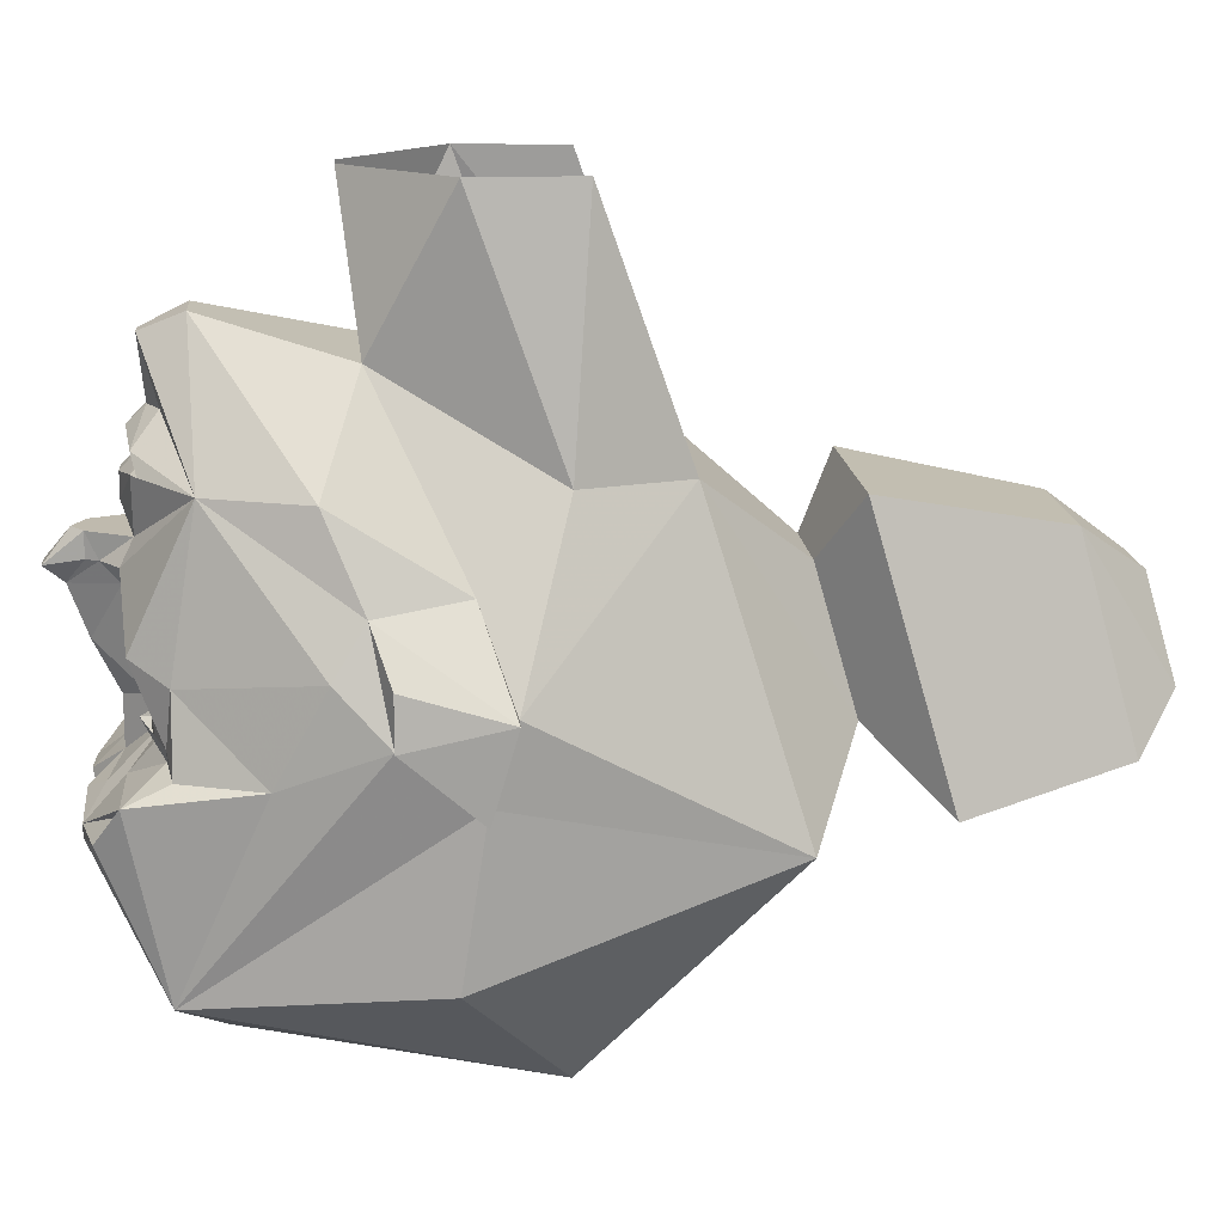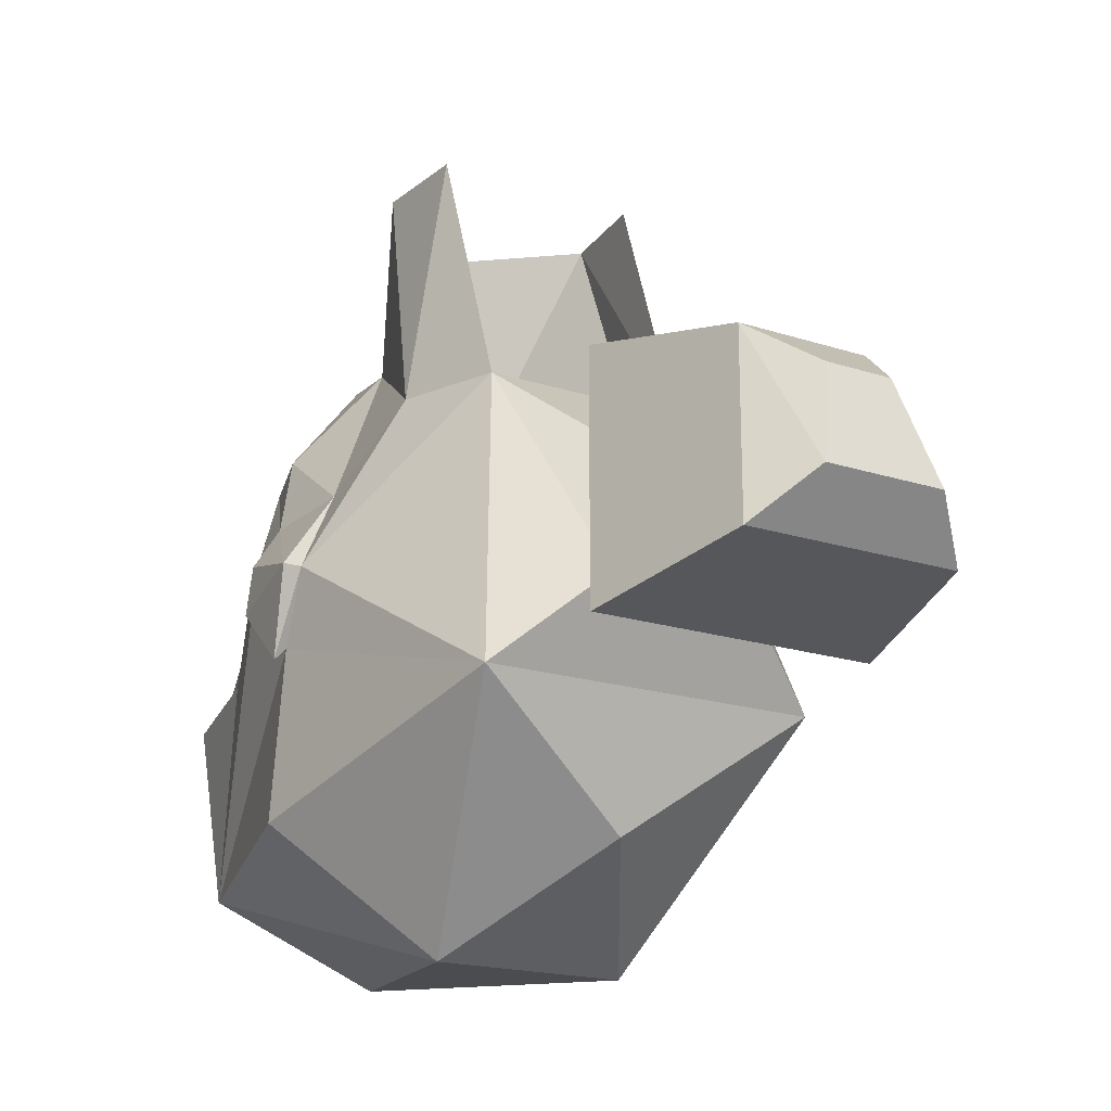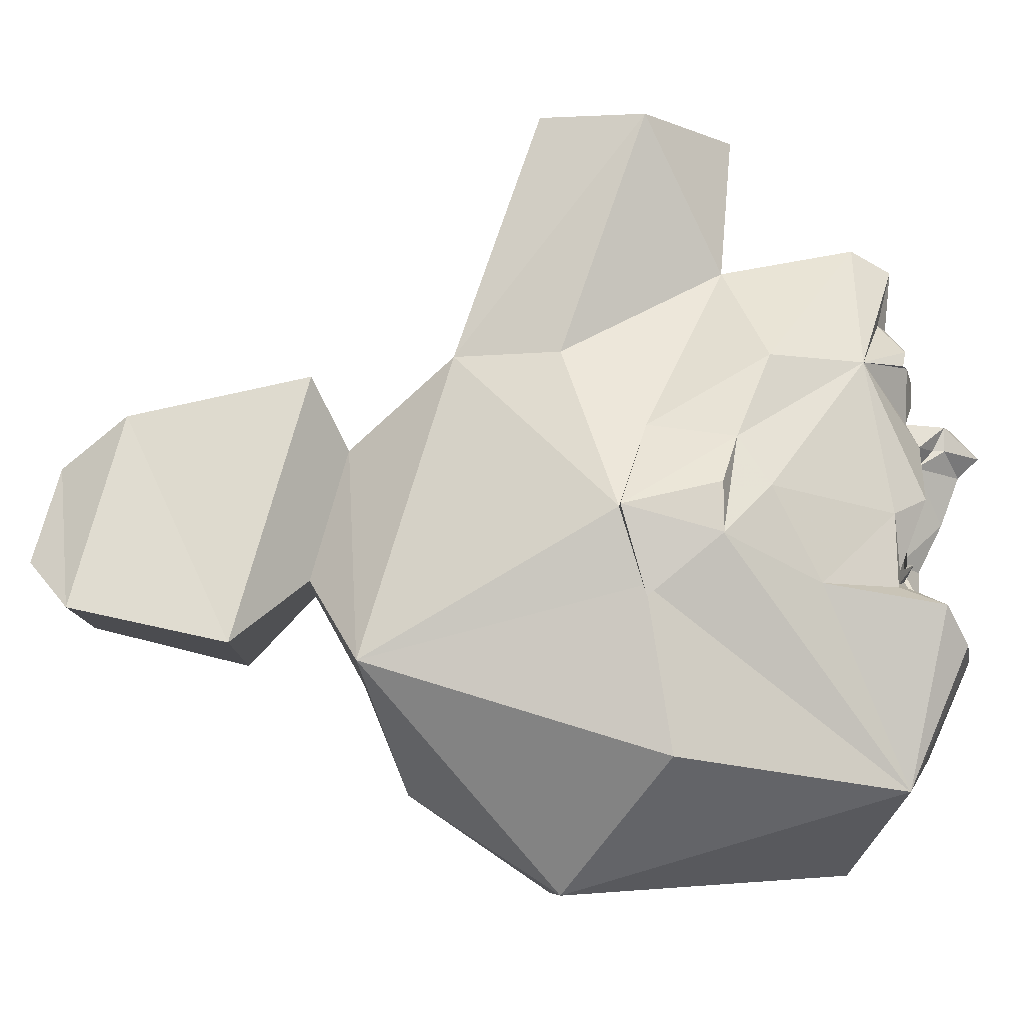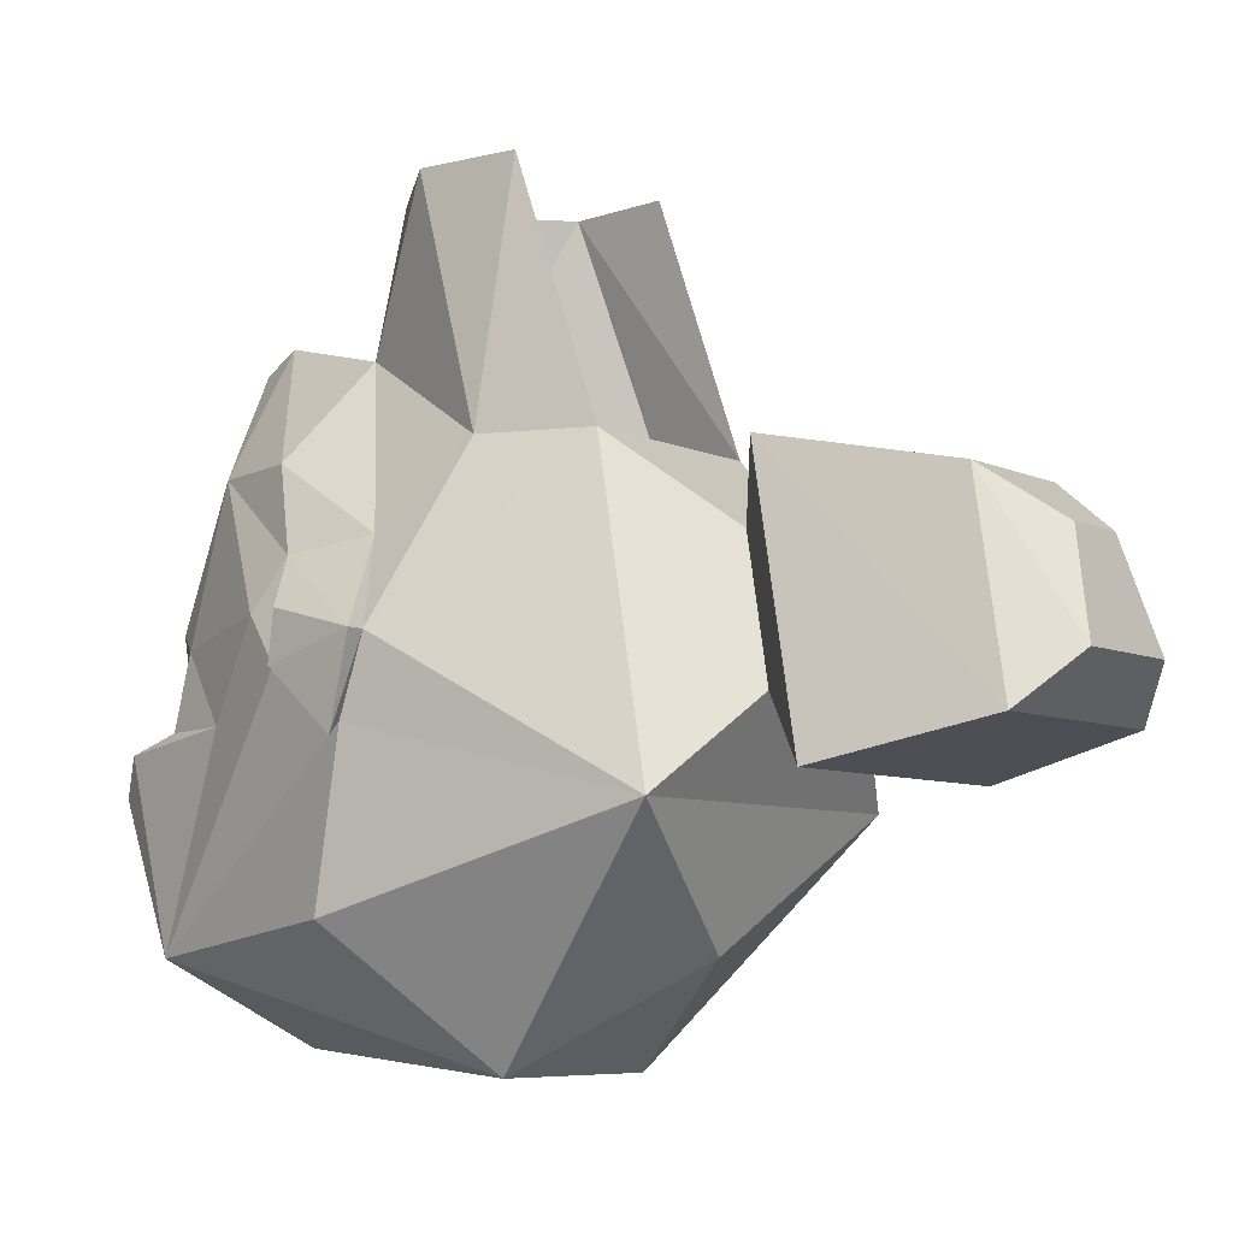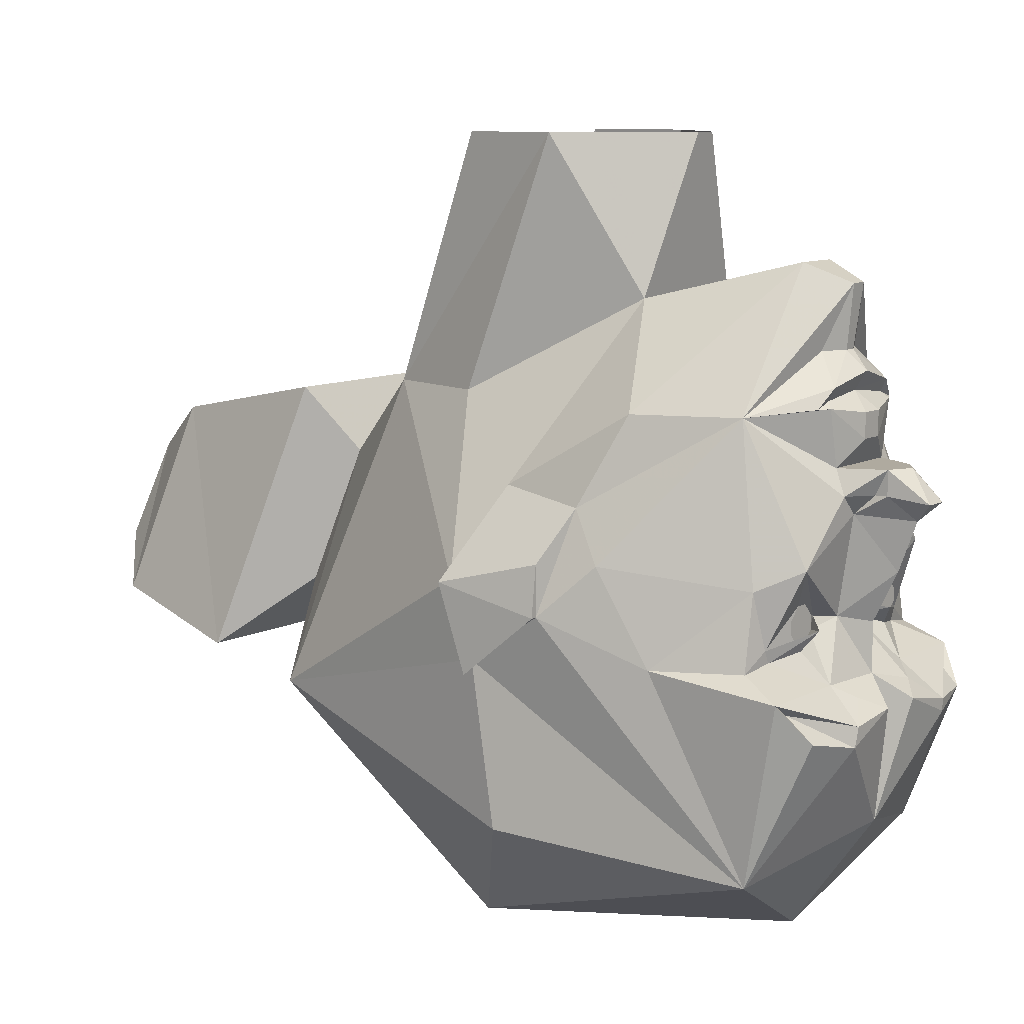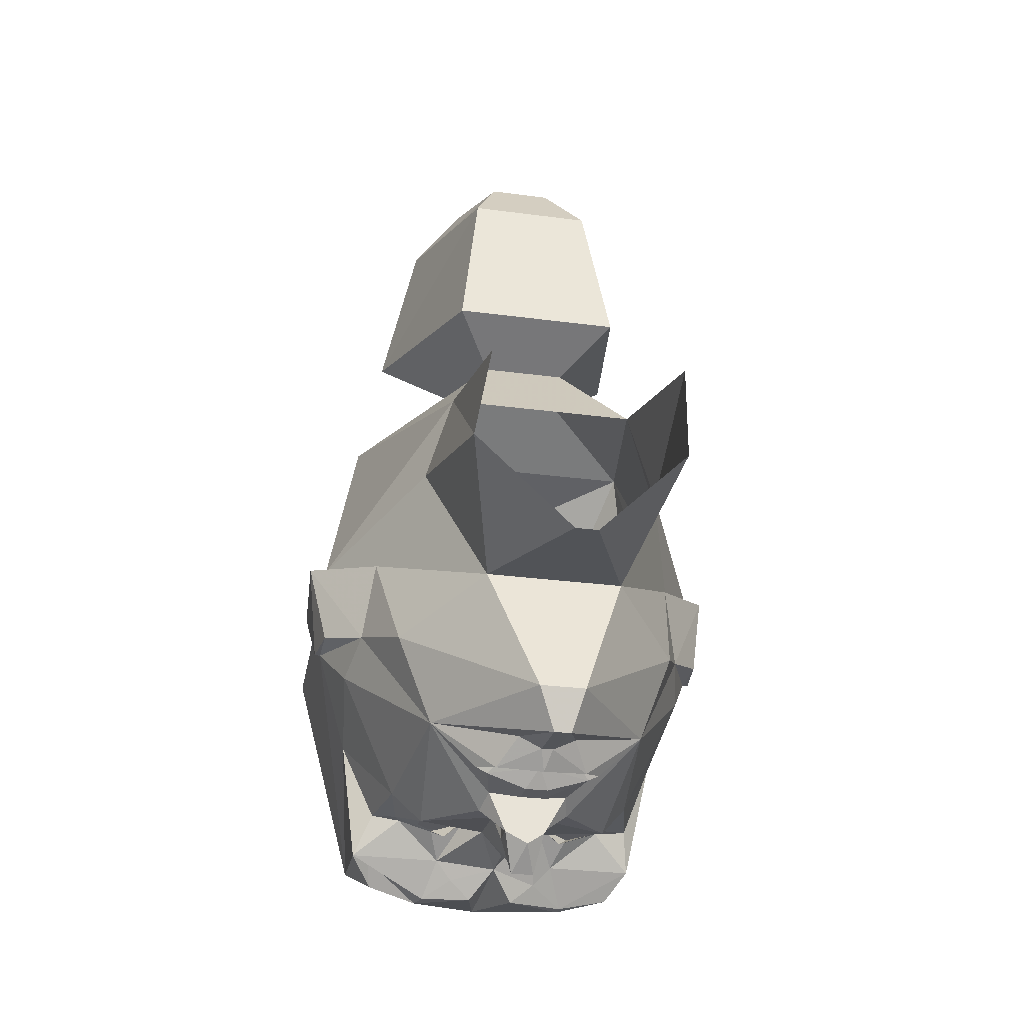
<metadata>
{"format":"obj","ext":"obj","renderer":"f3d","projection":"perspective","resolution":1024,"background":"white","views":[{"elev":15.6,"azim":-95.0,"up":"+Y"},{"elev":-17.7,"azim":-33.3,"up":"+Y"},{"elev":-7.9,"azim":87.9,"up":"+Y"},{"elev":-6.8,"azim":-53.8,"up":"+Y"},{"elev":9.5,"azim":126.5,"up":"+Y"},{"elev":-28.7,"azim":168.7,"up":"+Z"}]}
</metadata>
<code>
v 0.2109 -0.2109 -0.3438
v 0.1875 -0.1875 -0.2891
v 0.2344 -0.1875 -0.1875
v 0.1953 -0.4375 -0.2969
v 0.1797 -0.2578 -0.375
v 0.1875 -0.2266 -0.3438
v 0.1016 -0.25 -0.3906
v 0.08594 -0.2109 -0.3438
v 0.1484 -0.1797 -0.2969
v 0.1562 -0.1641 -0.2969
v 0.1719 -0.09375 -0.2891
v 0.25 -0.07031 -0.125
v 0.2812 -0.1328 -0.0625
v 0.2812 -0.1953 0.03125
v 0.2812 -0.3984 0
v 0.125 -0.5625 0.125
v 0 -0.5391 -0.25
v 0 -0.3906 -0.3594
v 0.1094 -0.2734 -0.3906
v 0.03125 -0.2422 -0.3906
v 0.0625 -0.2266 -0.3672
v 0 -0.2109 -0.3516
v 0.03125 -0.1406 -0.3203
v 0.05469 -0.1562 -0.2969
v 0.1016 -0.1719 -0.3125
v 0.1094 -0.1172 -0.3125
v 0.1328 -0.07031 -0.3359
v 0.1484 0.1016 -0.2578
v 0.2344 -0.007812 -0.08594
v 0.2812 -0.07031 -0.0625
v 0.2891 -0.1328 -0.0625
v 0.2969 -0.2109 0.03125
v 0.2812 -0.1016 0.0625
v 0.2188 -0.2812 0.375
v 0 -0.4375 0.3125
v -0.125 -0.5625 0.125
v -0.1953 -0.4375 -0.2969
v -0.1094 -0.2734 -0.3906
v -0.03125 -0.2422 -0.3906
v -0.2344 -0.1875 -0.1875
v -0.1953 -0.1875 -0.2891
v -0.2031 -0.2109 -0.3438
v -0.2812 -0.1328 -0.0625
v -0.25 -0.07031 -0.125
v -0.1719 -0.09375 -0.2891
v -0.1562 -0.1641 -0.2969
v -0.1484 -0.1797 -0.2969
v -0.08594 -0.2109 -0.3438
v -0.1094 -0.2578 -0.3906
v -0.1797 -0.2266 -0.3438
v -0.1797 -0.2578 -0.375
v -0.0625 -0.2266 -0.3672
v -0.05469 -0.1562 -0.2969
v -0.03125 -0.1406 -0.3203
v 0 -0.1484 -0.3516
v 0 -0.08594 -0.3828
v 0.03906 -0.01562 -0.3438
v 0.04688 -0.1406 -0.2969
v -0.1484 0.1016 -0.2578
v -0.1328 -0.07031 -0.3359
v -0.1094 -0.1172 -0.3125
v -0.1016 -0.1719 -0.3125
v -0.2344 -0.007812 -0.08594
v -0.1953 0.1016 -0.1328
v -0.03125 0.2734 -0.2656
v -0.01562 0.25 -0.3203
v -0.03906 0.1719 -0.2969
v -0.0625 0.1328 -0.3281
v -0.08594 0.1094 -0.3203
v -0.07031 0.1094 -0.3281
v -0.05469 0.03906 -0.3281
v -0.0625 0.007812 -0.3438
v -0.03906 -0.01562 -0.3438
v -0.04688 -0.1406 -0.2969
v -0.08594 -0.1484 -0.3281
v -0.2188 0.007812 0.02344
v -0.1797 0.1094 0.125
v -0.09375 0.2266 -0.08594
v -0.3047 -0.1016 0.0625
v -0.2812 -0.1016 0.0625
v -0.1406 0.1094 0.2578
v -0.1406 0.4219 0.1484
v -0.1406 0.4219 0.01562
v -0.01562 0.4219 -0.1094
v 0.09375 0.2266 -0.08594
v 0.03125 0.2734 -0.2656
v 0.1641 0.1094 0.125
v 0.2188 0.007812 0.02344
v 0.1953 0.1016 -0.1328
v 0.007812 0.25 -0.3203
v 0.3047 -0.1016 0.0625
v 0.01562 0.4219 -0.1094
v 0.1484 0.4219 0.01562
v 0.125 0.1094 0.2578
v 0.05469 0 0.3906
v 0.09375 -0.1719 0.4375
v -0.2188 -0.2812 0.375
v -0.2812 -0.3984 0
v -0.2812 -0.1953 0.03125
v -0.2891 -0.1328 -0.0625
v -0.2812 -0.07031 -0.0625
v -0.2969 -0.2109 0.03125
v -0.09375 -0.1719 0.4375
v -0.0625 0 0.3906
v -0.125 0.08594 0.4375
v 0.1094 0.08594 0.4375
v 0.1875 -0.2578 0.5312
v -0.0625 0.1172 -0.3203
v 0 0.125 -0.3203
v -0.01562 0.1016 -0.3438
v -0.01562 0.07031 -0.3438
v -0.02344 0.03906 -0.3281
v -0.02344 0.03906 -0.3828
v -0.03125 0.007812 -0.3672
v 0 -0.02344 -0.4062
v 0 0.1484 -0.3359
v 0.0625 0.1328 -0.3281
v 0.0625 0.1172 -0.3203
v 0.07031 0.1094 -0.3281
v 0.01562 0.1016 -0.3438
v 0.01562 0.07031 -0.3438
v 0.02344 0.03906 -0.3281
v 0 0.03906 -0.3984
v -0.01562 0 -0.4297
v -0.02344 0.007812 -0.3828
v 0.01562 0 -0.4297
v 0.03125 0.007812 -0.3828
v 0.08594 0.1094 -0.3203
v 0.05469 0.03906 -0.3281
v 0.08594 -0.1484 -0.3281
v 0.03125 0.03906 -0.3828
v -0.007812 0.1719 -0.3125
v 0.007812 0.1719 -0.3125
v 0.03906 0.1719 -0.2969
v -0.09375 -0.1562 -0.3125
v -0.1094 -0.1562 -0.3125
v -0.1172 -0.1484 -0.3125
v -0.1172 -0.1328 -0.3125
v -0.1094 -0.125 -0.3125
v -0.09375 -0.125 -0.3125
v -0.08594 -0.1328 -0.3125
v -0.08594 -0.1484 -0.3125
v -0.09375 -0.1641 -0.3125
v -0.1094 -0.1641 -0.3125
v -0.125 -0.1484 -0.3125
v -0.125 -0.1328 -0.3125
v -0.09375 -0.1172 -0.3125
v -0.07812 -0.1328 -0.3125
v -0.07812 -0.1484 -0.3125
v 0.07812 -0.1484 -0.3125
v 0.07812 -0.1328 -0.3125
v 0.09375 -0.1172 -0.3125
v 0.125 -0.1328 -0.3125
v 0.125 -0.1484 -0.3125
v 0.1094 -0.1641 -0.3125
v 0.09375 -0.1641 -0.3125
v 0.08594 -0.1484 -0.3125
v 0.08594 -0.1328 -0.3125
v 0.09375 -0.125 -0.3125
v 0.1094 -0.125 -0.3125
v 0.1172 -0.1328 -0.3125
v 0.1172 -0.1484 -0.3125
v 0.1094 -0.1562 -0.3125
v 0.09375 -0.1562 -0.3125
v 0.0625 0.007812 -0.3438
v 0.03125 0.007812 -0.3672
v 0.125 0.4219 0.1484
v -0.1875 -0.2578 0.5312
v -0.1406 -0.2109 0.7344
v -0.09375 0.03906 0.6719
v 0.07812 0.03906 0.6719
v 0.1406 -0.2109 0.7344
v 0.07812 -0.1484 0.7891
v -0.07812 -0.1484 0.7891
v -0.04688 -0.02344 0.7578
v 0.03906 -0.02344 0.7578
f 1 2 3
f 1 3 4
f 1 4 5
f 1 5 6
f 1 6 7
f 1 7 8
f 1 8 9
f 1 9 2
f 2 9 10
f 2 10 11
f 2 11 3
f 3 11 12
f 3 12 13
f 3 13 4
f 4 13 14
f 4 18 19
f 4 19 5
f 7 20 21
f 7 21 8
f 8 21 22
f 8 22 23
f 8 23 24
f 8 24 25
f 8 25 9
f 10 26 27
f 10 27 11
f 11 27 28
f 11 28 12
f 12 28 29
f 12 29 13
f 13 29 30
f 13 30 31
f 13 31 14
f 14 31 32
f 14 32 33
f 18 37 38
f 18 38 39
f 18 39 22
f 18 22 20
f 18 20 19
f 40 41 42
f 40 42 37
f 40 37 43
f 40 43 44
f 40 44 45
f 40 45 41
f 41 45 46
f 41 46 47
f 41 47 42
f 42 47 48
f 42 48 49
f 42 49 50
f 42 51 37
f 37 51 38
f 39 49 52
f 39 52 22
f 22 52 53
f 22 53 54
f 22 54 55
f 22 55 23
f 23 55 56
f 23 56 57
f 23 57 27
f 23 27 58
f 23 58 24
f 44 59 45
f 45 59 60
f 45 60 46
f 46 60 61
f 47 62 48
f 48 62 53
f 48 53 52
f 48 52 49
f 44 63 59
f 59 63 64
f 59 64 65
f 59 65 66
f 59 66 67
f 59 67 68
f 59 68 69
f 59 69 70
f 59 70 71
f 59 71 72
f 59 72 60
f 60 72 73
f 60 73 54
f 60 54 74
f 60 74 61
f 53 74 54
f 74 53 75
f 75 53 62
f 75 62 47
f 75 47 46
f 76 77 78
f 76 78 64
f 76 64 63
f 76 63 79
f 76 79 80
f 76 80 77
f 77 80 81
f 77 81 82
f 77 82 83
f 77 83 78
f 78 83 84
f 78 84 85
f 78 85 86
f 78 86 65
f 78 65 64
f 85 87 88
f 85 88 89
f 85 89 86
f 86 89 28
f 86 28 90
f 86 90 66
f 86 66 65
f 88 87 33
f 88 33 91
f 88 91 29
f 88 29 89
f 89 29 28
f 84 92 85
f 85 92 93
f 85 93 87
f 87 93 94
f 87 94 33
f 37 99 43
f 43 99 100
f 43 100 101
f 43 101 63
f 43 63 44
f 99 80 102
f 99 102 100
f 100 102 79
f 100 79 101
f 101 79 63
f 22 21 20
f 70 111 71
f 71 111 112
f 71 112 113
f 71 113 114
f 71 114 72
f 72 114 73
f 73 114 115
f 73 115 56
f 73 56 54
f 54 56 55
f 111 121 122
f 111 122 112
f 112 122 123
f 113 123 124
f 113 124 125
f 113 125 114
f 114 125 115
f 115 125 124
f 115 124 126
f 115 126 127
f 115 127 57
f 115 57 56
f 128 117 28
f 128 28 119
f 119 28 129
f 119 129 121
f 31 91 32
f 32 91 33
f 91 31 30
f 91 30 29
f 102 80 79
f 130 9 25
f 130 25 24
f 130 24 58
f 130 10 9
f 129 122 121
f 122 129 131
f 123 131 126
f 123 126 124
f 66 132 67
f 67 132 68
f 68 132 116
f 116 132 133
f 116 133 117
f 117 133 134
f 117 134 28
f 28 134 90
f 90 134 133
f 90 133 132
f 90 132 66
f 26 58 27
f 165 129 28
f 165 28 27
f 165 27 57
f 165 57 166
f 165 166 131
f 165 131 129
f 166 127 131
f 131 127 126
f 57 127 166
f 94 93 167
f 4 14 15
f 4 15 16
f 4 16 17
f 4 17 18
f 5 19 6
f 6 19 7
f 7 19 20
f 14 33 34
f 14 34 15
f 15 34 16
f 16 34 35
f 16 35 36
f 16 36 17
f 17 36 37
f 17 37 18
f 42 50 51
f 38 51 49
f 38 49 39
f 33 94 34
f 34 94 95
f 34 95 96
f 34 96 97
f 34 97 35
f 35 97 36
f 36 97 98
f 36 98 37
f 37 98 99
f 99 98 97
f 99 97 80
f 81 80 97
f 81 97 103
f 81 103 104
f 81 104 94
f 94 104 95
f 95 104 105
f 95 105 106
f 95 106 96
f 96 106 107
f 96 107 103
f 96 103 97
f 51 50 49
f 107 168 103
f 103 168 104
f 104 168 105
f 105 168 169
f 105 169 170
f 105 170 106
f 106 170 171
f 106 171 107
f 107 171 172
f 107 172 168
f 168 172 169
f 169 172 173
f 169 173 174
f 169 174 170
f 170 174 175
f 170 175 171
f 171 175 176
f 171 176 172
f 172 176 173
f 173 176 175
f 173 175 174
f 9 25 10
f 10 25 26
f 24 58 26
f 24 26 25
f 46 61 47
f 47 61 62
f 61 74 62
f 62 74 53
f 70 108 109
f 70 109 110
f 108 70 69
f 109 118 119
f 109 119 120
f 109 120 110
f 128 119 118
f 70 110 111
f 108 69 68
f 108 68 109
f 109 68 116
f 109 116 117
f 109 117 118
f 110 120 121
f 110 121 111
f 128 118 117
f 119 121 120
f 112 123 113
f 122 131 123
f 135 136 137
f 135 137 138
f 135 138 139
f 135 139 140
f 135 140 141
f 135 141 142
f 157 158 159
f 157 159 160
f 157 160 161
f 157 161 162
f 157 162 163
f 157 163 164
f 143 144 145
f 143 145 146
f 143 146 61
f 143 61 147
f 143 147 148
f 143 148 149
f 150 151 152
f 150 152 26
f 150 26 153
f 150 153 154
f 150 154 155
f 150 155 156

</code>
